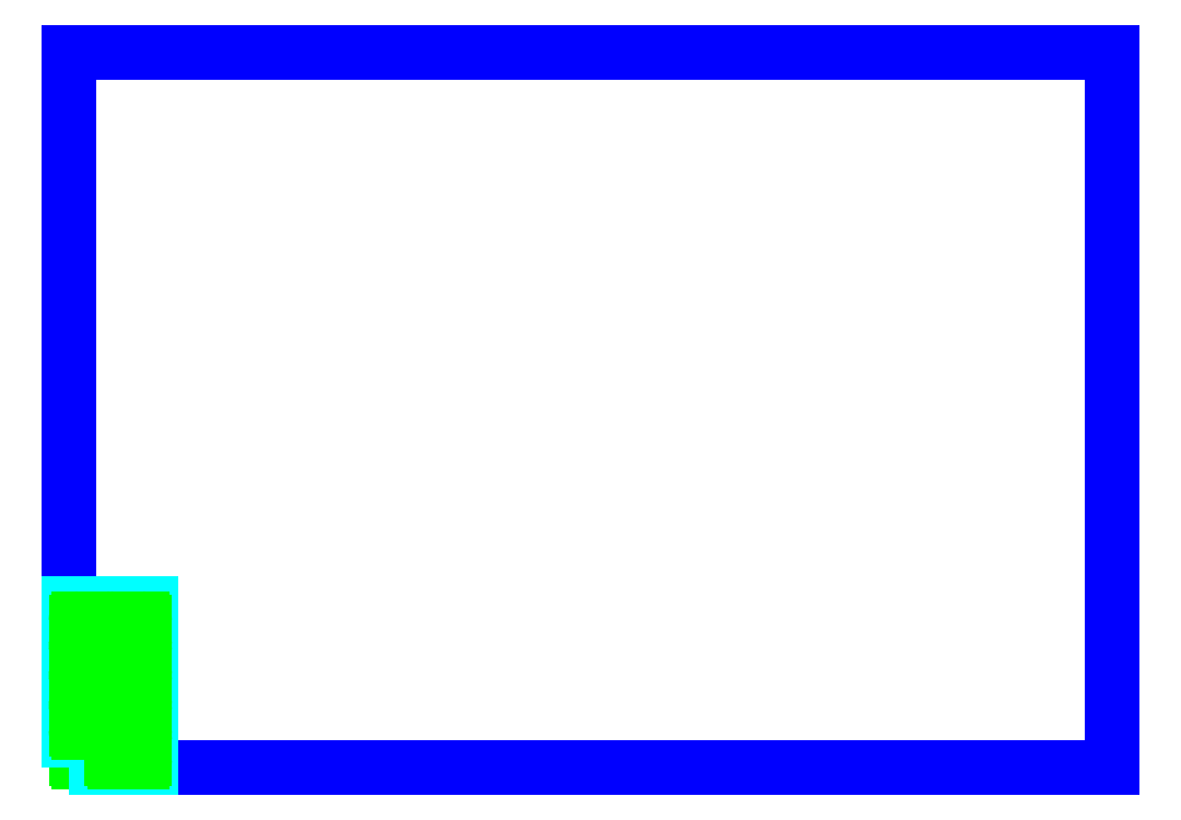
<metadata>
{"format":"dxf","ext":"dxf","renderer":"ezdxf+matplotlib","layout":"modelspace","background":"white","min_lineweight":24,"dpi":150}
</metadata>
<code>
0
SECTION
2
ENTITIES
0
ARC
8
vector
10
0.3488
20
0.9035
40
0.1
50
90
51
-180
0
LINE
8
vector
10
0.2488
20
0.2965
11
0.2488
21
0.9035
0
ARC
8
vector
10
0.3488
20
0.2965
40
0.1
50
180
51
-90
0
LINE
8
vector
10
1.251
20
0.1965
11
0.3488
21
0.1965
0
ARC
8
vector
10
1.251
20
0.2965
40
0.1
50
-90
51
3.005e-13
0
LINE
8
vector
10
1.351
20
0.9035
11
1.351
21
0.2965
0
ARC
8
vector
10
1.251
20
0.9035
40
0.1
50
-3.005e-13
51
90
0
LINE
8
vector
10
0.3488
20
1.004
11
1.251
21
1.004
0
CIRCLE
8
vector
10
0.4
20
0.85
40
0.05315
0
CIRCLE
8
vector
10
1.2
20
0.85
40
0.05315
0
CIRCLE
8
vector
10
1.2
20
0.35
40
0.05315
0
CIRCLE
8
vector
10
0.4
20
0.35
40
0.05315
0
LWPOLYLINE
8
lasercutter
90
    4
70
    1
43
0
10
0
20
0
10
35
20
0
10
35
20
24
10
0
20
24
0
LWPOLYLINE
8
material
90
    4
70
    1
43
0
10
0
20
0
10
2.75
20
0
10
2.75
20
5.5
10
0
20
5.5
0
ARC
8
vector
10
1.549
20
0.9035
40
0.1
50
90
51
-180
0
LINE
8
vector
10
1.449
20
0.2965
11
1.449
21
0.9035
0
ARC
8
vector
10
1.549
20
0.2965
40
0.1
50
180
51
-90
0
LINE
8
vector
10
2.451
20
0.1965
11
1.549
21
0.1965
0
ARC
8
vector
10
2.451
20
0.2965
40
0.1
50
-90
51
3.005e-13
0
LINE
8
vector
10
2.551
20
0.9035
11
2.551
21
0.2965
0
ARC
8
vector
10
2.451
20
0.9035
40
0.1
50
-3.005e-13
51
90
0
LINE
8
vector
10
1.549
20
1.004
11
2.451
21
1.004
0
CIRCLE
8
vector
10
1.6
20
0.85
40
0.05315
0
CIRCLE
8
vector
10
2.4
20
0.85
40
0.05315
0
CIRCLE
8
vector
10
2.4
20
0.35
40
0.05315
0
CIRCLE
8
vector
10
1.6
20
0.35
40
0.05315
0
ARC
8
vector
10
0.3488
20
1.904
40
0.1
50
90
51
-180
0
LINE
8
vector
10
0.2488
20
1.296
11
0.2488
21
1.904
0
ARC
8
vector
10
0.3488
20
1.296
40
0.1
50
180
51
-90
0
LINE
8
vector
10
1.251
20
1.196
11
0.3488
21
1.196
0
ARC
8
vector
10
1.251
20
1.296
40
0.1
50
-90
51
3.005e-13
0
LINE
8
vector
10
1.351
20
1.904
11
1.351
21
1.296
0
ARC
8
vector
10
1.251
20
1.904
40
0.1
50
-3.005e-13
51
90
0
LINE
8
vector
10
0.3488
20
2.004
11
1.251
21
2.004
0
CIRCLE
8
vector
10
0.4
20
1.85
40
0.05315
0
CIRCLE
8
vector
10
1.2
20
1.85
40
0.05315
0
CIRCLE
8
vector
10
1.2
20
1.35
40
0.05315
0
CIRCLE
8
vector
10
0.4
20
1.35
40
0.05315
0
ARC
8
vector
10
1.549
20
1.904
40
0.1
50
90
51
-180
0
LINE
8
vector
10
1.449
20
1.296
11
1.449
21
1.904
0
ARC
8
vector
10
1.549
20
1.296
40
0.1
50
180
51
-90
0
LINE
8
vector
10
2.451
20
1.196
11
1.549
21
1.196
0
ARC
8
vector
10
2.451
20
1.296
40
0.1
50
-90
51
3.005e-13
0
LINE
8
vector
10
2.551
20
1.904
11
2.551
21
1.296
0
ARC
8
vector
10
2.451
20
1.904
40
0.1
50
-3.005e-13
51
90
0
LINE
8
vector
10
1.549
20
2.004
11
2.451
21
2.004
0
CIRCLE
8
vector
10
1.6
20
1.85
40
0.05315
0
CIRCLE
8
vector
10
2.4
20
1.85
40
0.05315
0
CIRCLE
8
vector
10
2.4
20
1.35
40
0.05315
0
CIRCLE
8
vector
10
1.6
20
1.35
40
0.05315
0
ARC
8
vector
10
0.3488
20
2.904
40
0.1
50
90
51
-180
0
LINE
8
vector
10
0.2488
20
2.296
11
0.2488
21
2.904
0
ARC
8
vector
10
0.3488
20
2.296
40
0.1
50
180
51
-90
0
LINE
8
vector
10
1.251
20
2.196
11
0.3488
21
2.196
0
ARC
8
vector
10
1.251
20
2.296
40
0.1
50
-90
51
3.005e-13
0
LINE
8
vector
10
1.351
20
2.904
11
1.351
21
2.296
0
ARC
8
vector
10
1.251
20
2.904
40
0.1
50
-3.005e-13
51
90
0
LINE
8
vector
10
0.3488
20
3.004
11
1.251
21
3.004
0
CIRCLE
8
vector
10
0.4
20
2.85
40
0.05315
0
CIRCLE
8
vector
10
1.2
20
2.85
40
0.05315
0
CIRCLE
8
vector
10
1.2
20
2.35
40
0.05315
0
CIRCLE
8
vector
10
0.4
20
2.35
40
0.05315
0
ARC
8
vector
10
1.549
20
2.904
40
0.1
50
90
51
-180
0
LINE
8
vector
10
1.449
20
2.296
11
1.449
21
2.904
0
ARC
8
vector
10
1.549
20
2.296
40
0.1
50
180
51
-90
0
LINE
8
vector
10
2.451
20
2.196
11
1.549
21
2.196
0
ARC
8
vector
10
2.451
20
2.296
40
0.1
50
-90
51
3.005e-13
0
LINE
8
vector
10
2.551
20
2.904
11
2.551
21
2.296
0
ARC
8
vector
10
2.451
20
2.904
40
0.1
50
-3.005e-13
51
90
0
LINE
8
vector
10
1.549
20
3.004
11
2.451
21
3.004
0
CIRCLE
8
vector
10
1.6
20
2.85
40
0.05315
0
CIRCLE
8
vector
10
2.4
20
2.85
40
0.05315
0
CIRCLE
8
vector
10
2.4
20
2.35
40
0.05315
0
CIRCLE
8
vector
10
1.6
20
2.35
40
0.05315
0
ARC
8
vector
10
0.3488
20
3.904
40
0.1
50
90
51
-180
0
LINE
8
vector
10
0.2488
20
3.296
11
0.2488
21
3.904
0
ARC
8
vector
10
0.3488
20
3.296
40
0.1
50
180
51
-90
0
LINE
8
vector
10
1.251
20
3.196
11
0.3488
21
3.196
0
ARC
8
vector
10
1.251
20
3.296
40
0.1
50
-90
51
3.005e-13
0
LINE
8
vector
10
1.351
20
3.904
11
1.351
21
3.296
0
ARC
8
vector
10
1.251
20
3.904
40
0.1
50
-3.005e-13
51
90
0
LINE
8
vector
10
0.3488
20
4.004
11
1.251
21
4.004
0
CIRCLE
8
vector
10
0.4
20
3.85
40
0.05315
0
CIRCLE
8
vector
10
1.2
20
3.85
40
0.05315
0
CIRCLE
8
vector
10
1.2
20
3.35
40
0.05315
0
CIRCLE
8
vector
10
0.4
20
3.35
40
0.05315
0
ARC
8
vector
10
1.549
20
3.904
40
0.1
50
90
51
-180
0
LINE
8
vector
10
1.449
20
3.296
11
1.449
21
3.904
0
ARC
8
vector
10
1.549
20
3.296
40
0.1
50
180
51
-90
0
LINE
8
vector
10
2.451
20
3.196
11
1.549
21
3.196
0
ARC
8
vector
10
2.451
20
3.296
40
0.1
50
-90
51
3.005e-13
0
LINE
8
vector
10
2.551
20
3.904
11
2.551
21
3.296
0
ARC
8
vector
10
2.451
20
3.904
40
0.1
50
-3.005e-13
51
90
0
LINE
8
vector
10
1.549
20
4.004
11
2.451
21
4.004
0
CIRCLE
8
vector
10
1.6
20
3.85
40
0.05315
0
CIRCLE
8
vector
10
2.4
20
3.85
40
0.05315
0
CIRCLE
8
vector
10
2.4
20
3.35
40
0.05315
0
CIRCLE
8
vector
10
1.6
20
3.35
40
0.05315
0
ARC
8
vector
10
0.3488
20
4.904
40
0.1
50
90
51
-180
0
LINE
8
vector
10
0.2488
20
4.296
11
0.2488
21
4.904
0
ARC
8
vector
10
0.3488
20
4.296
40
0.1
50
180
51
-90
0
LINE
8
vector
10
1.251
20
4.196
11
0.3488
21
4.196
0
ARC
8
vector
10
1.251
20
4.296
40
0.1
50
-90
51
3.005e-13
0
LINE
8
vector
10
1.351
20
4.904
11
1.351
21
4.296
0
ARC
8
vector
10
1.251
20
4.904
40
0.1
50
-3.005e-13
51
90
0
LINE
8
vector
10
0.3488
20
5.004
11
1.251
21
5.004
0
CIRCLE
8
vector
10
0.4
20
4.85
40
0.05315
0
CIRCLE
8
vector
10
1.2
20
4.85
40
0.05315
0
CIRCLE
8
vector
10
1.2
20
4.35
40
0.05315
0
CIRCLE
8
vector
10
0.4
20
4.35
40
0.05315
0
ARC
8
vector
10
1.549
20
4.904
40
0.1
50
90
51
-180
0
LINE
8
vector
10
1.449
20
4.296
11
1.449
21
4.904
0
ARC
8
vector
10
1.549
20
4.296
40
0.1
50
180
51
-90
0
LINE
8
vector
10
2.451
20
4.196
11
1.549
21
4.196
0
ARC
8
vector
10
2.451
20
4.296
40
0.1
50
-90
51
3.005e-13
0
LINE
8
vector
10
2.551
20
4.904
11
2.551
21
4.296
0
ARC
8
vector
10
2.451
20
4.904
40
0.1
50
-3.005e-13
51
90
0
LINE
8
vector
10
1.549
20
5.004
11
2.451
21
5.004
0
CIRCLE
8
vector
10
1.6
20
4.85
40
0.05315
0
CIRCLE
8
vector
10
2.4
20
4.85
40
0.05315
0
CIRCLE
8
vector
10
2.4
20
4.35
40
0.05315
0
CIRCLE
8
vector
10
1.6
20
4.35
40
0.05315
0
ENDSEC
0
EOF

</code>
